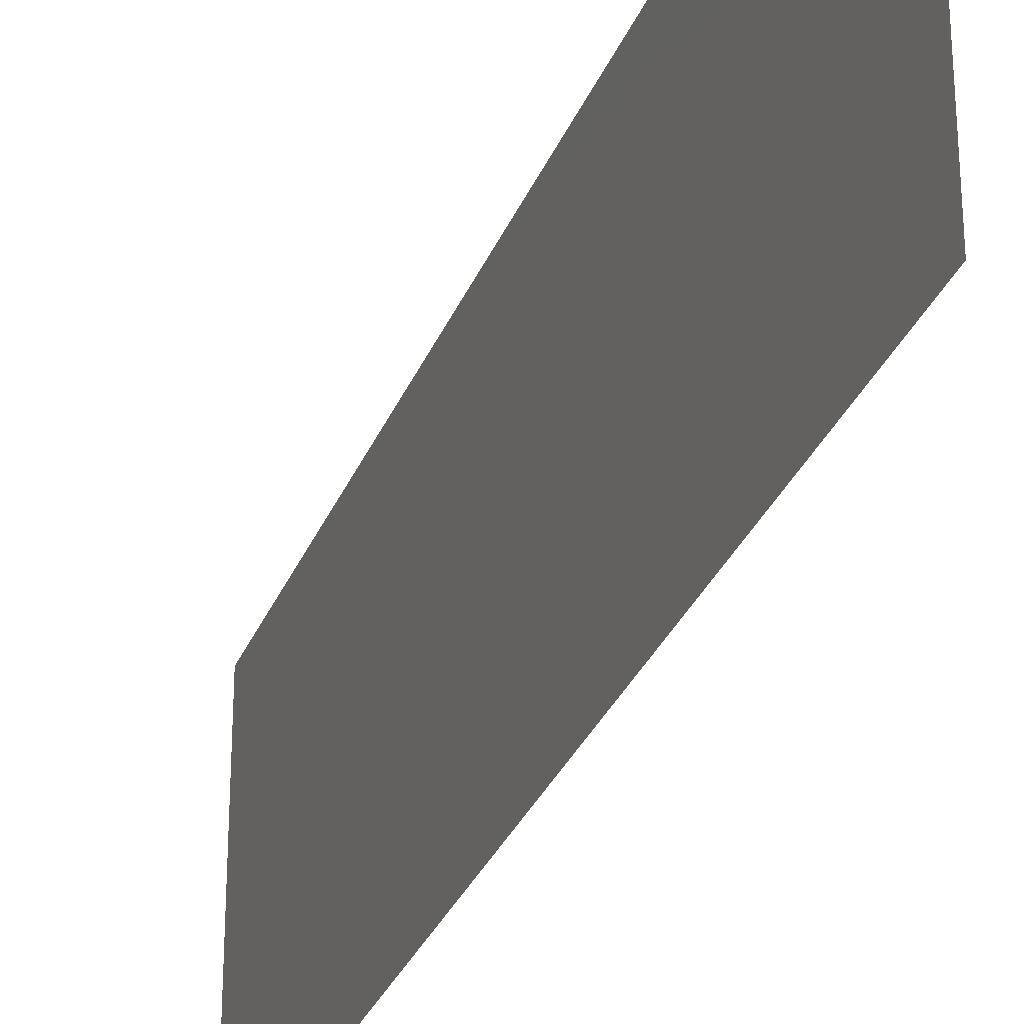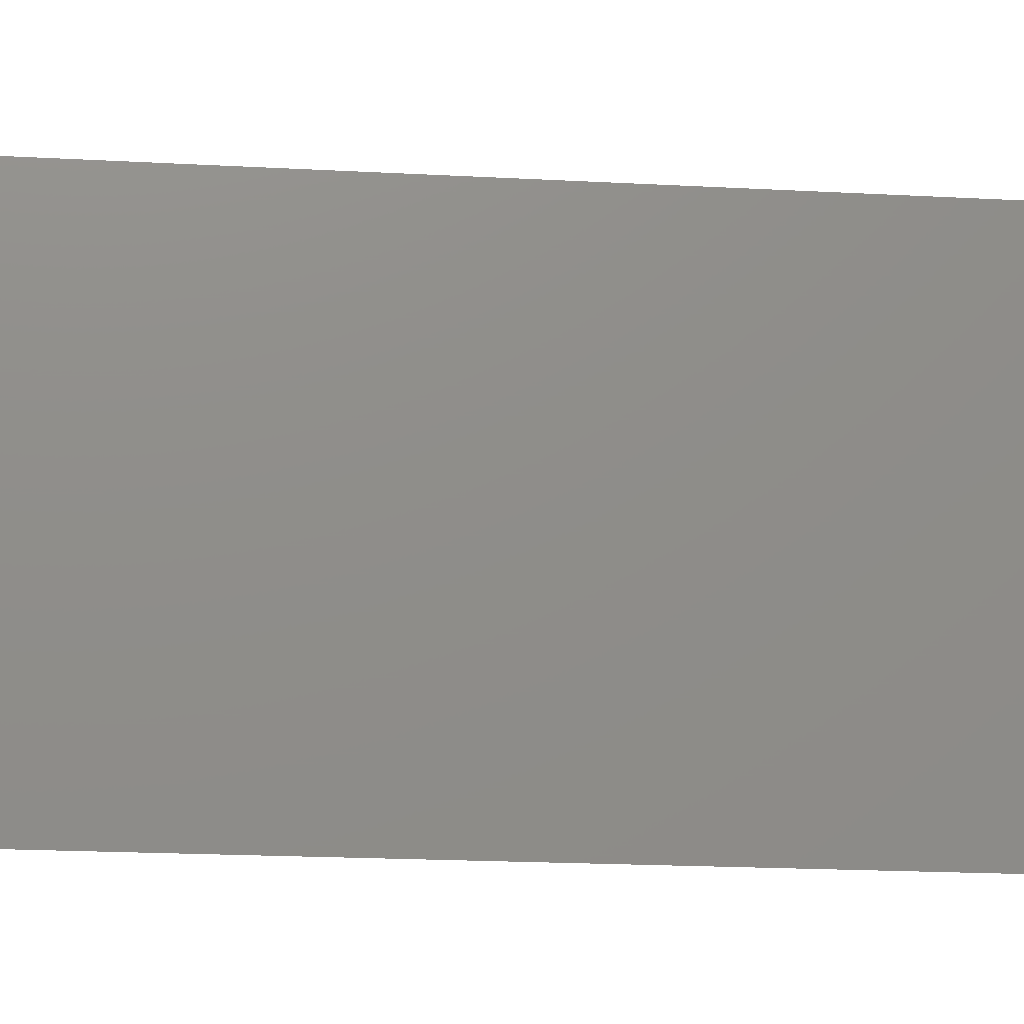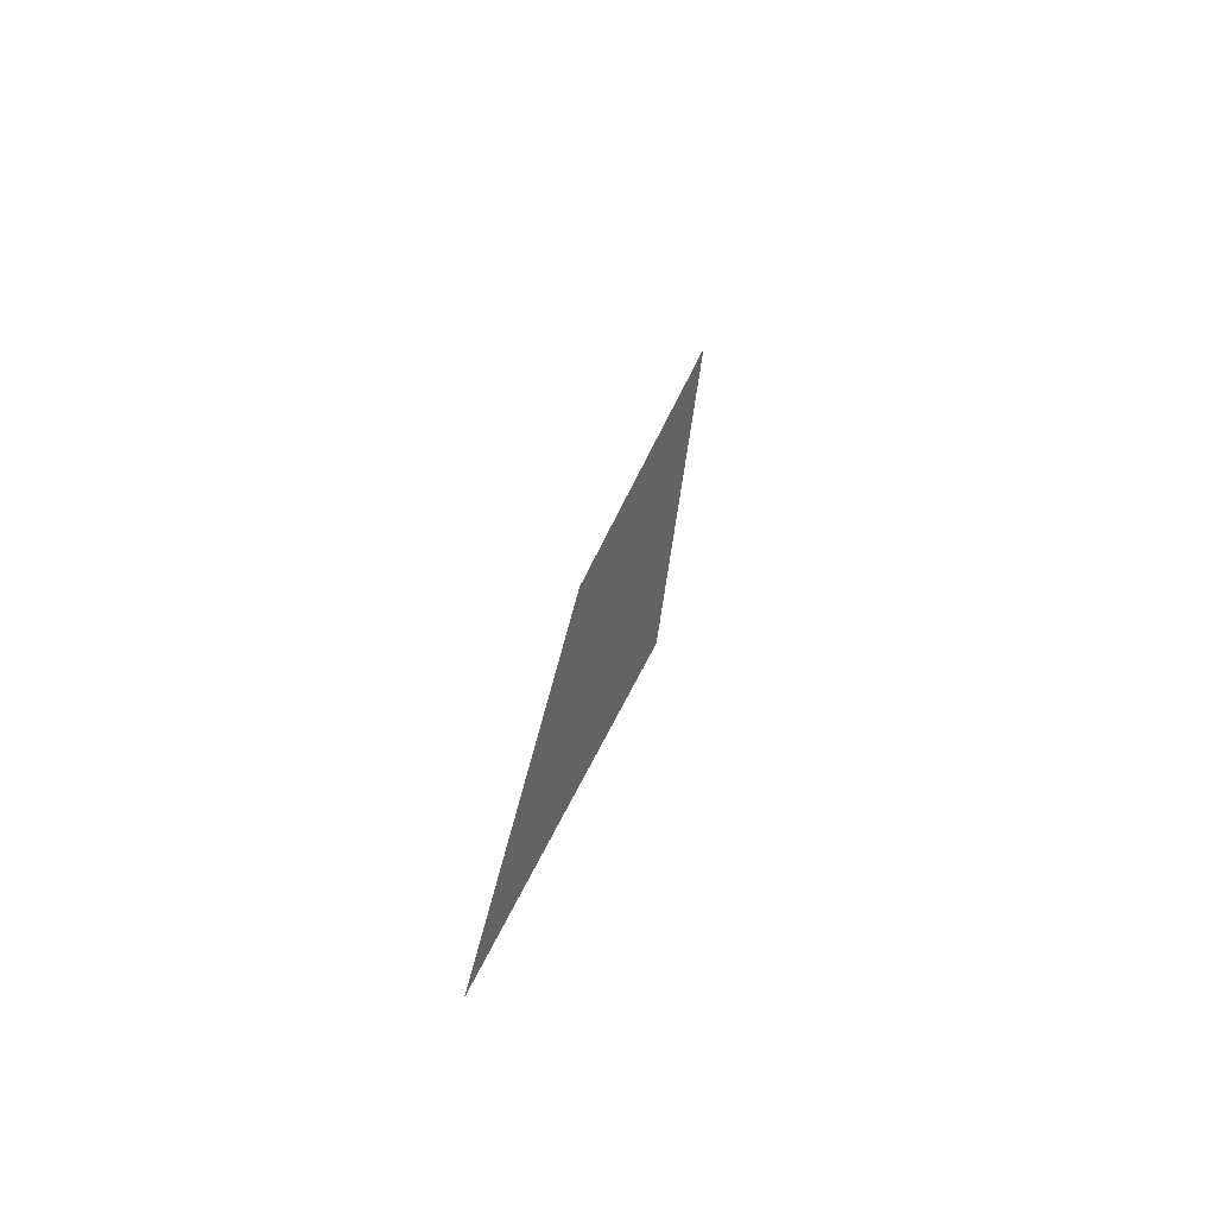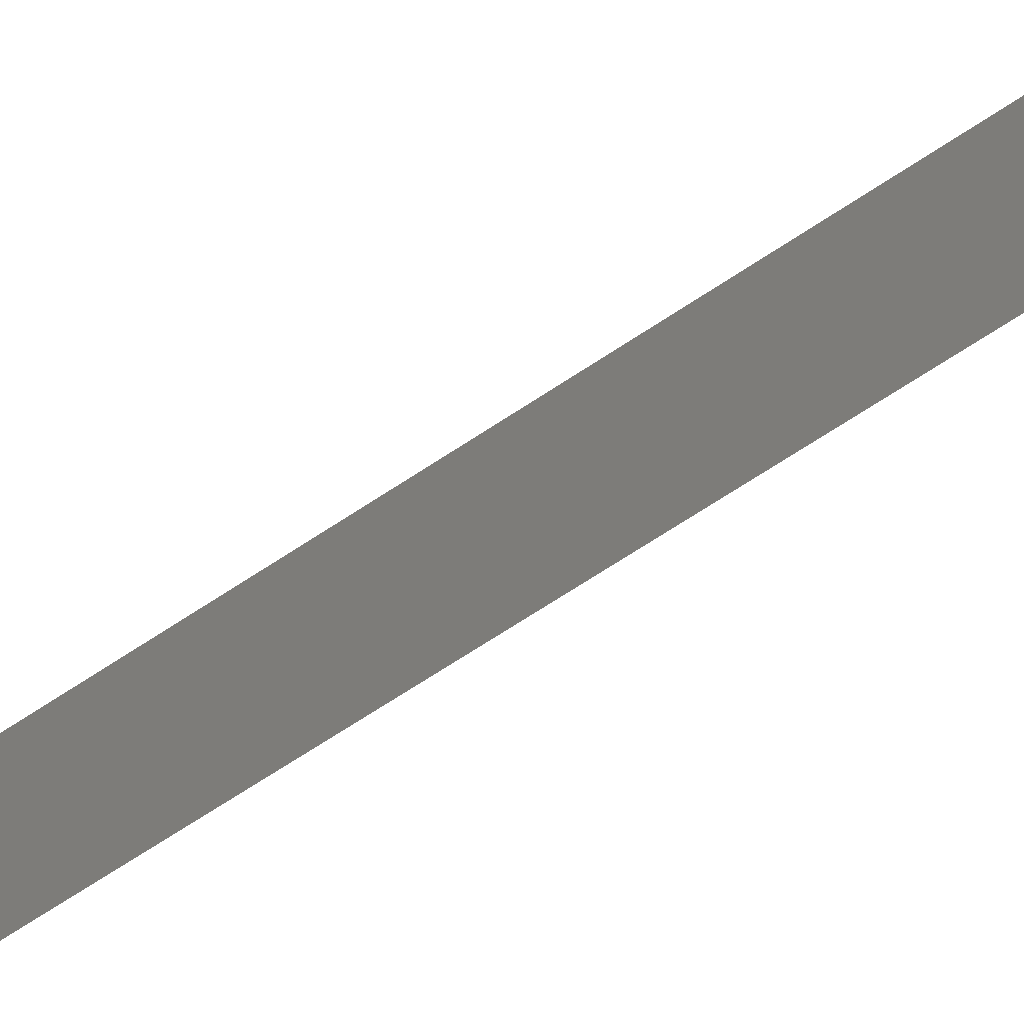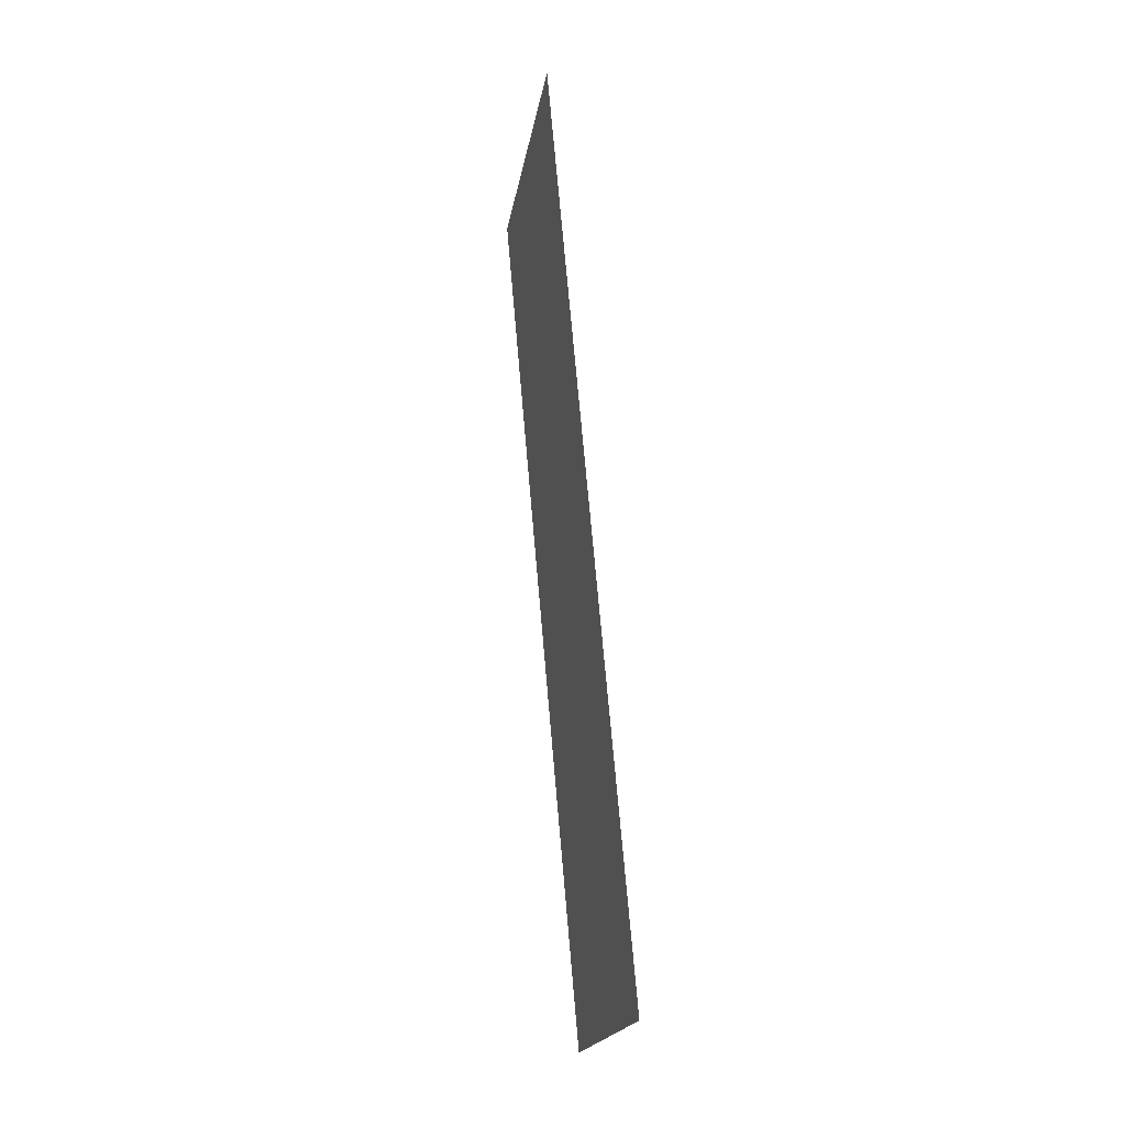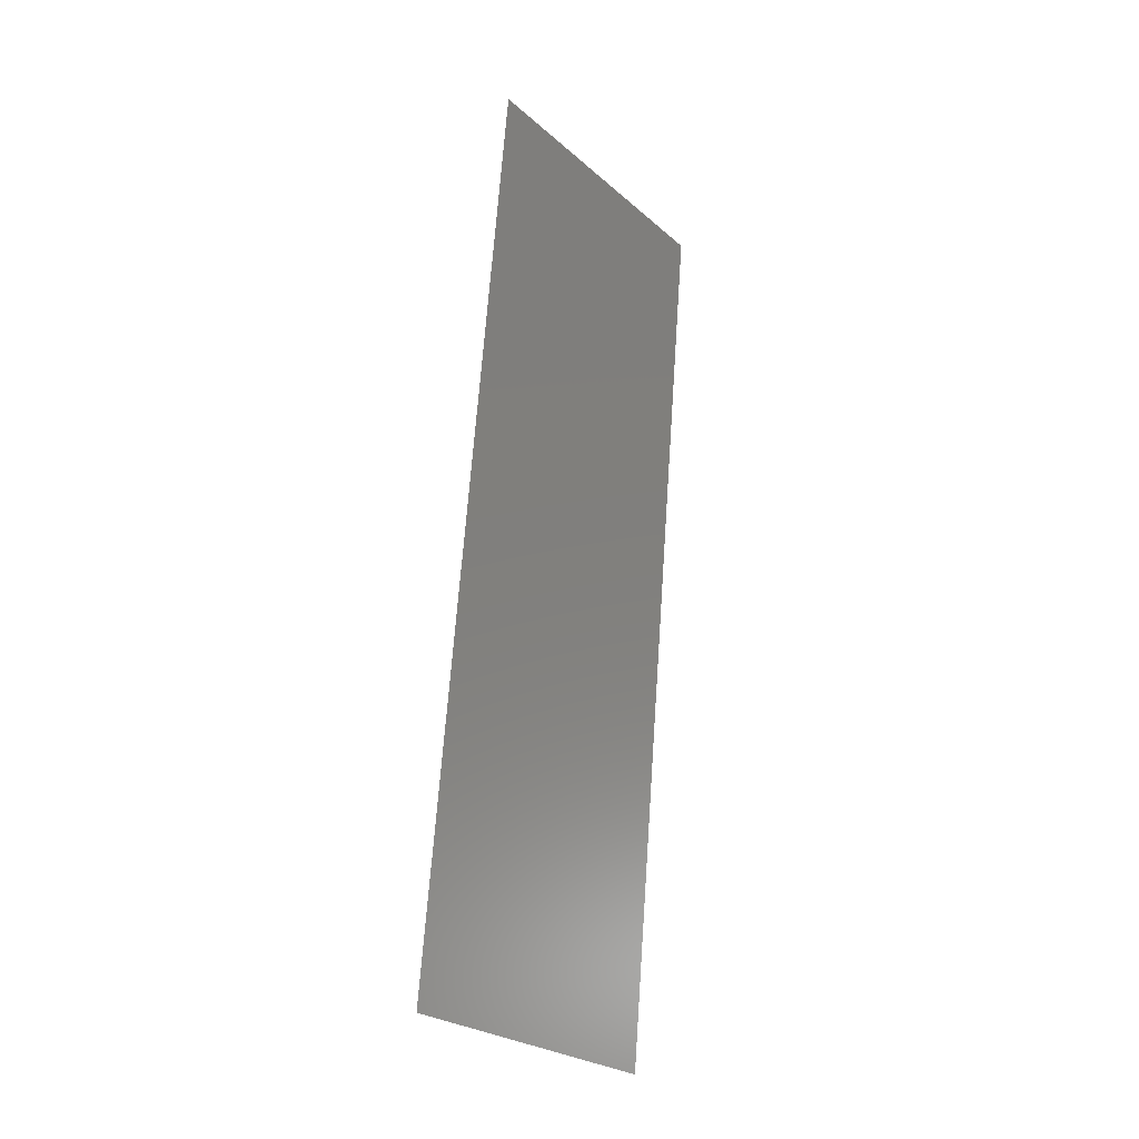
<metadata>
{"format":"stl","ext":"stl","renderer":"f3d","projection":"perspective","resolution":1024,"background":"white","views":[{"elev":-30.5,"azim":-24.4,"up":"+Z"},{"elev":-16.0,"azim":77.9,"up":"+Z"},{"elev":-68.0,"azim":-26.1,"up":"+Y"},{"elev":-72.7,"azim":-62.1,"up":"+Z"},{"elev":-19.3,"azim":171.2,"up":"+Y"},{"elev":-26.1,"azim":36.8,"up":"+Y"}]}
</metadata>
<code>
# stl→obj: 21 verts, 26 faces
v 0.01313 0.05823 0.02
v 0.01236 0.04949 0.01158
v 0.01313 0.05823 0.01
v 0.008 0 0
v 0.00877 0.008734 0.008417
v 0.008 0 0.01
v 0.01211 0.04658 0.02
v 0.009027 0.01165 0
v 0.01005 0.02329 0
v 0.01057 0.02911 0.01
v 0.009583 0.01795 0.009736
v 0.01211 0.04658 0
v 0.01155 0.04027 0.01026
v 0.01108 0.03494 0
v 0.009027 0.01165 0.02
v 0.01005 0.02329 0.02
v 0.01108 0.03494 0.02
v 0.008477 0.005409 0.015
v 0.01266 0.05282 0.005
v 0.01313 0.05823 0
v 0.008 0 0.02
f 1 2 3
f 4 5 6
f 7 2 1
f 8 5 4
f 9 10 11
f 12 13 14
f 9 11 8
f 14 10 9
f 15 11 16
f 16 10 17
f 17 13 7
f 17 10 13
f 13 10 14
f 11 10 16
f 12 2 13
f 15 5 11
f 15 18 5
f 12 19 2
f 20 19 12
f 21 18 15
f 11 5 8
f 13 2 7
f 3 19 20
f 6 18 21
f 2 19 3
f 5 18 6

</code>
